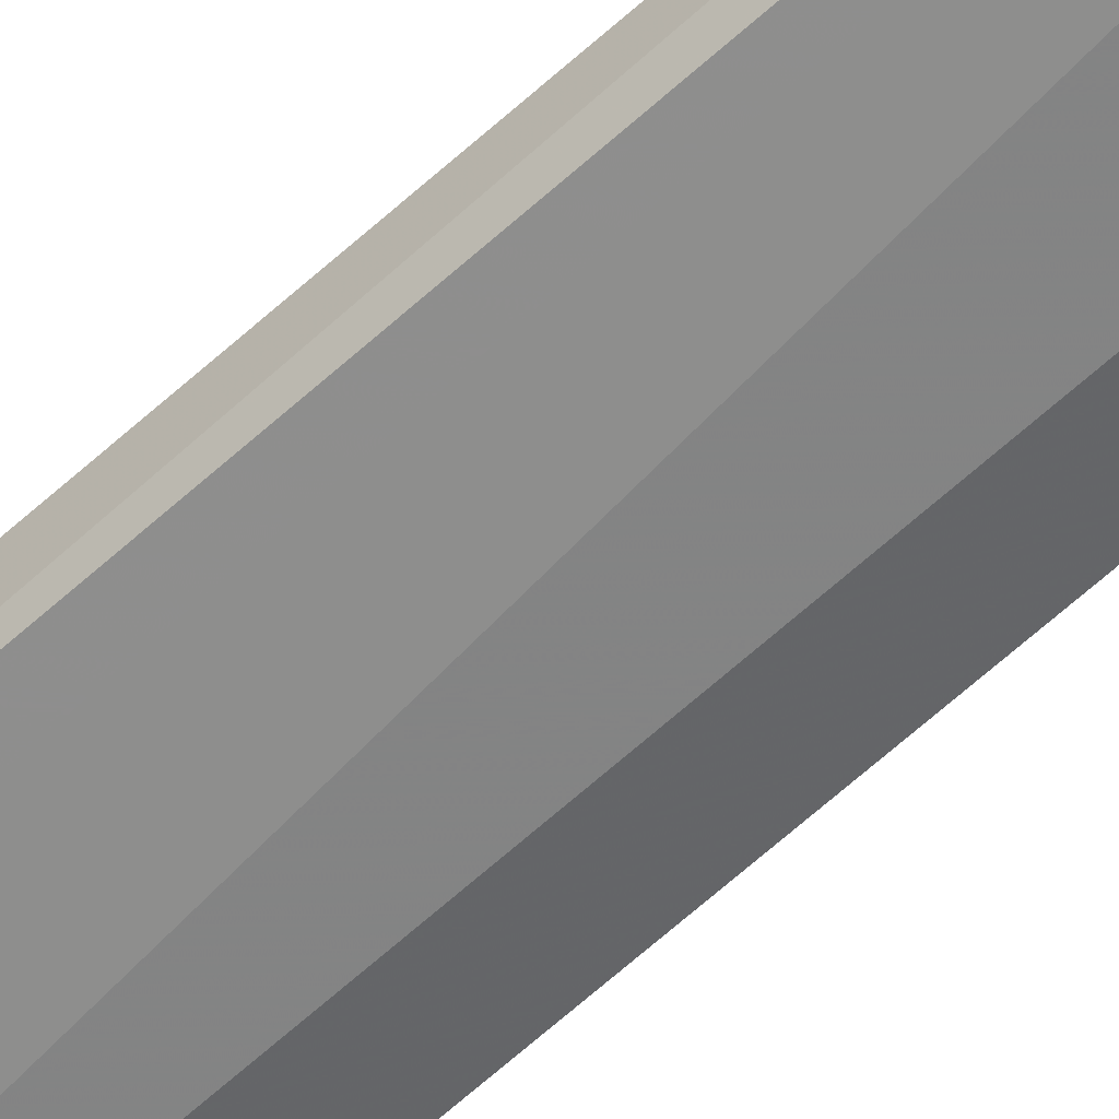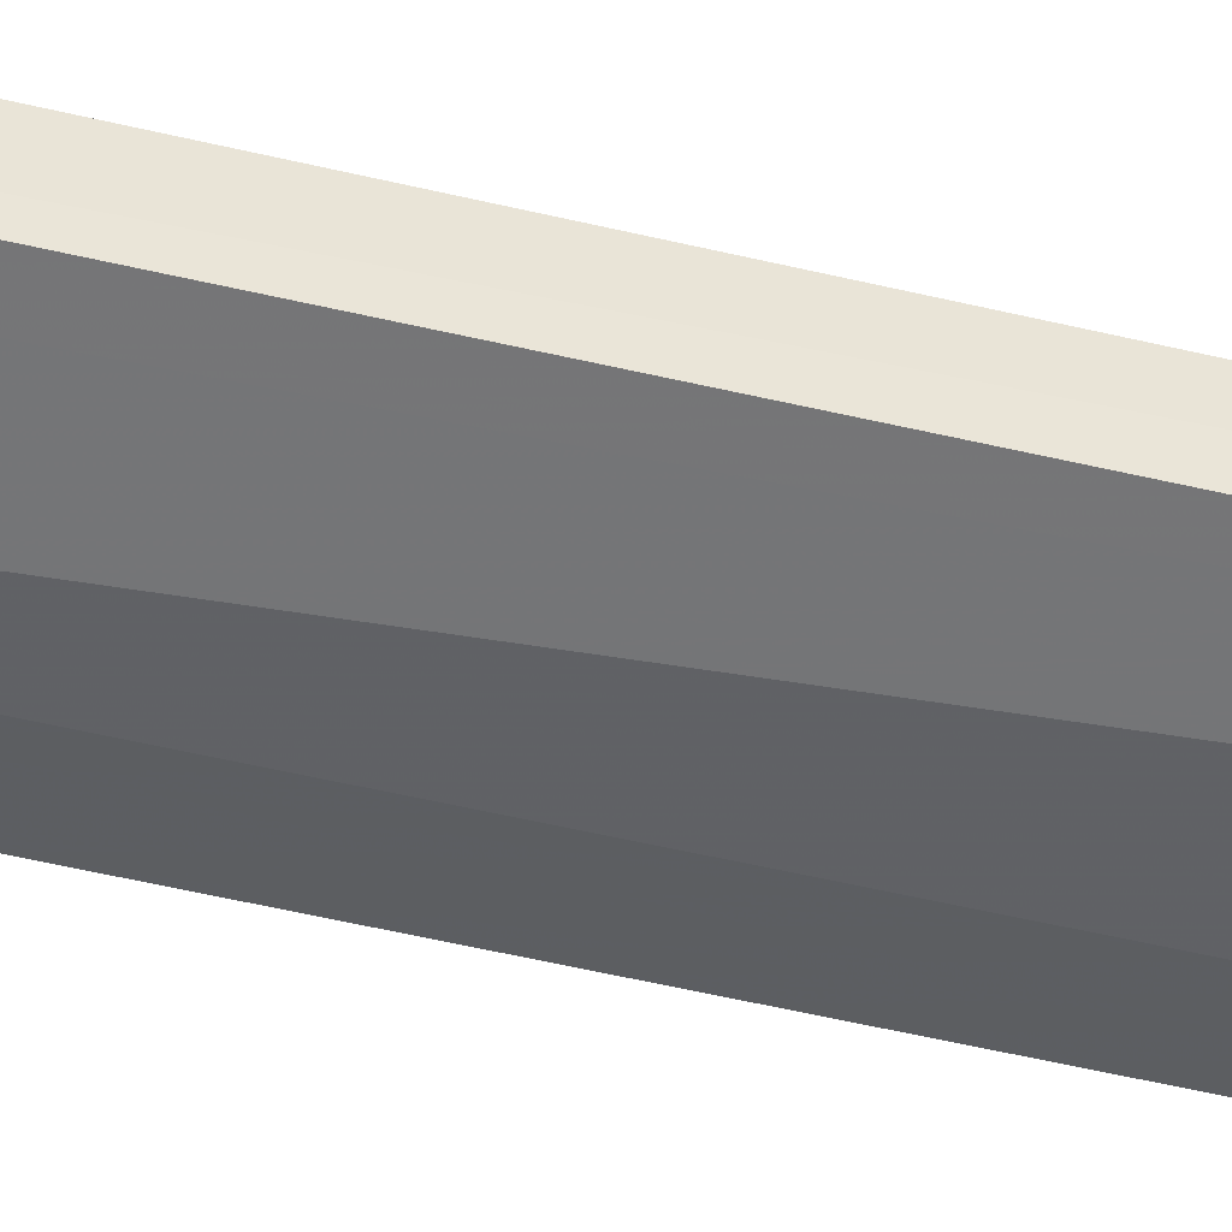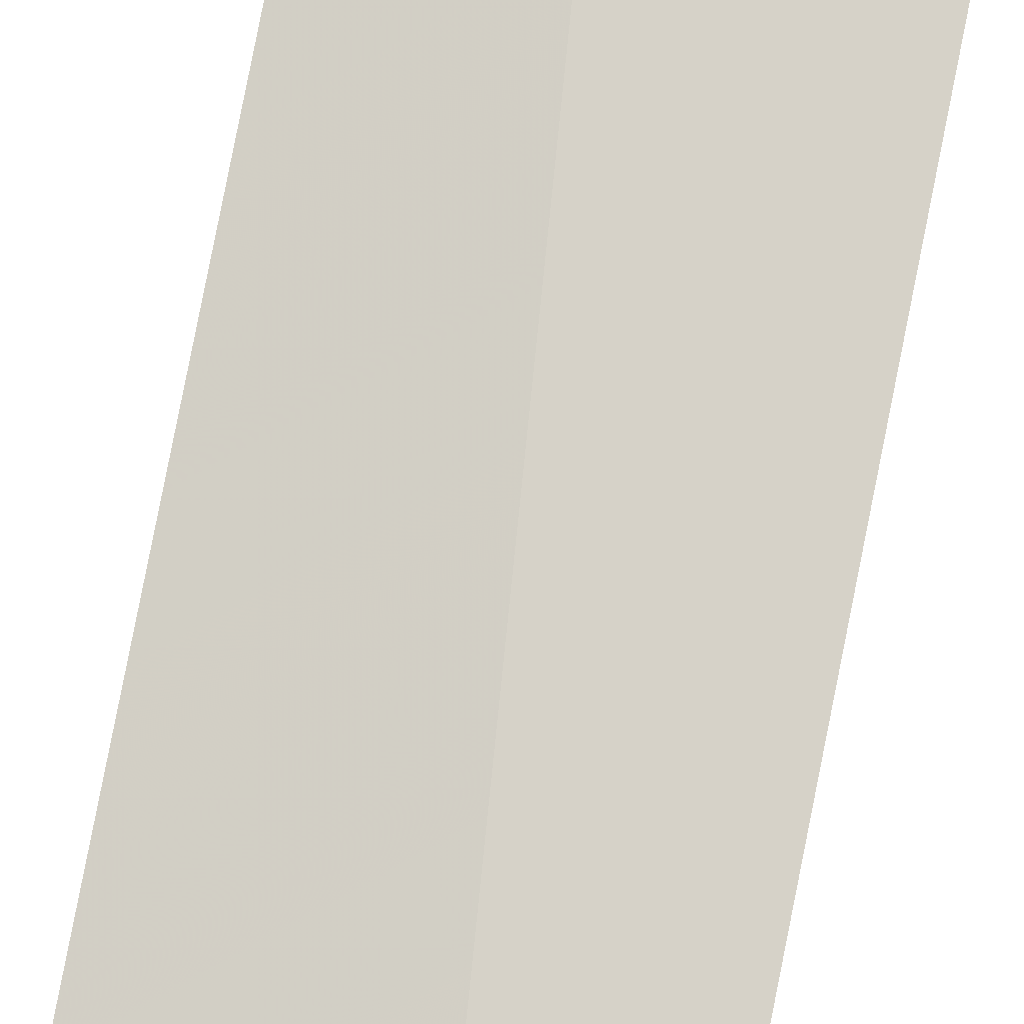
<metadata>
{"format":"obj","ext":"obj","renderer":"f3d","projection":"perspective","resolution":1024,"background":"white","views":[{"elev":-62.8,"azim":132.9,"up":"+Y"},{"elev":-52.7,"azim":75.8,"up":"+Y"},{"elev":78.6,"azim":-168.9,"up":"+Y"}]}
</metadata>
<code>
v 0.0146 -0.1206 0.1543
v 0.01856 -0.1153 -0.4621
v 0.01693 -0.105 0.1872
v 0.002188 -0.106 0.1878
v -0.04154 -0.1193 -0.4621
v -0.04318 -0.1085 -0.4621
v 0.0151 -0.1086 0.1816
v 0.01536 -0.1254 -0.4621
v -0.04154 -0.1193 0.08333
v -0.04318 -0.1085 0.08333
v 0.001569 -0.1094 0.1821
v -0.02563 -0.1238 0.08333
v 0.001412 -0.1215 0.1543
v -0.02563 -0.1238 -0.4621
f 1 2 3
f 6 3 2
f 7 1 3
f 7 3 4
f 8 2 1
f 8 6 2
f 10 4 3
f 10 3 6
f 10 9 4
f 10 6 5
f 10 5 9
f 11 7 4
f 11 1 7
f 11 4 9
f 12 9 5
f 13 11 9
f 13 1 11
f 13 9 12
f 13 12 8
f 13 8 1
f 14 12 5
f 14 8 12
f 14 5 6
f 14 6 8

</code>
